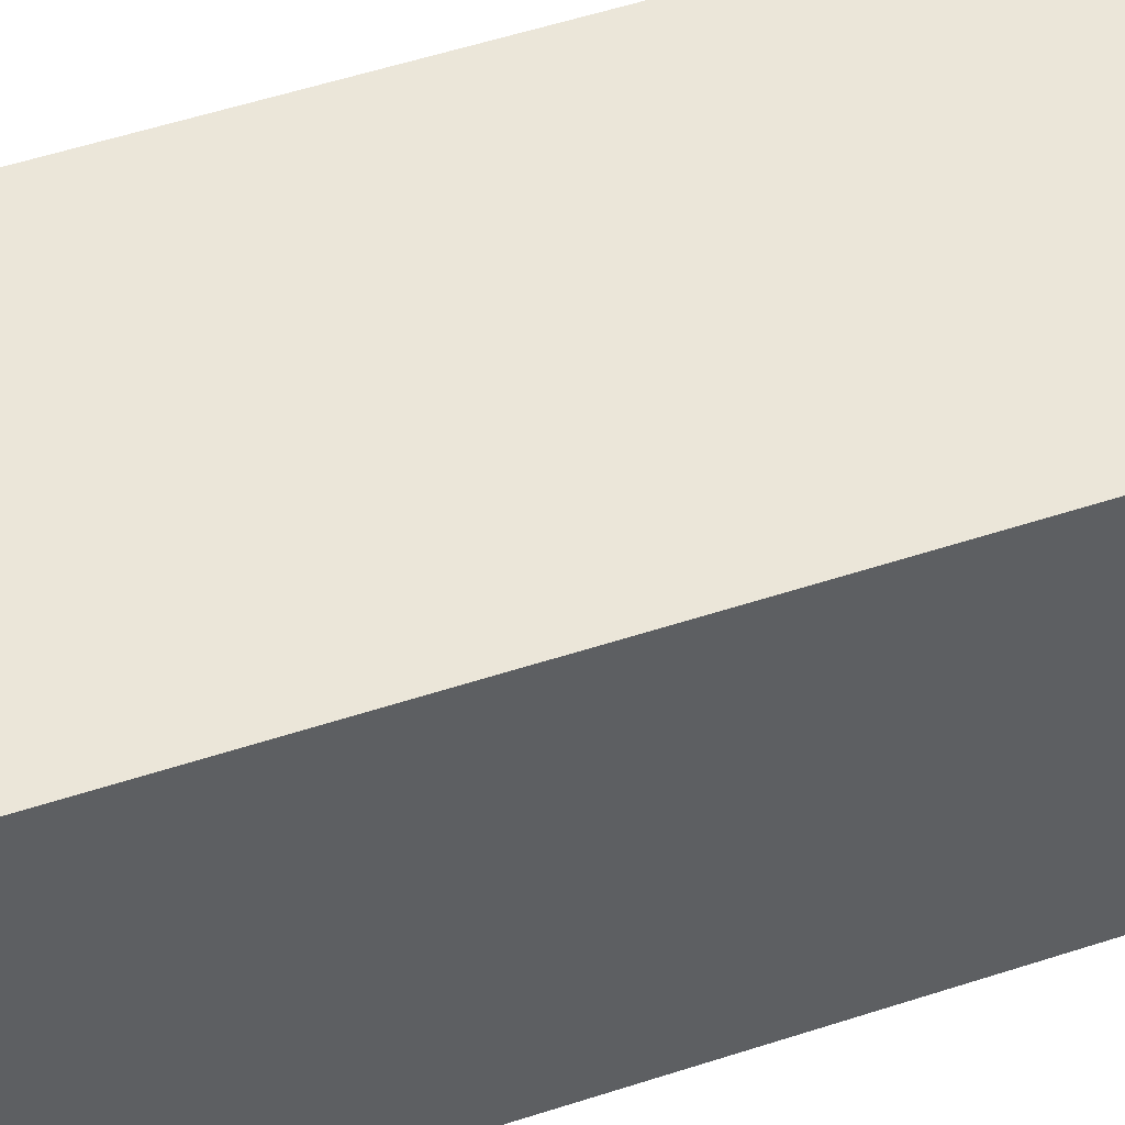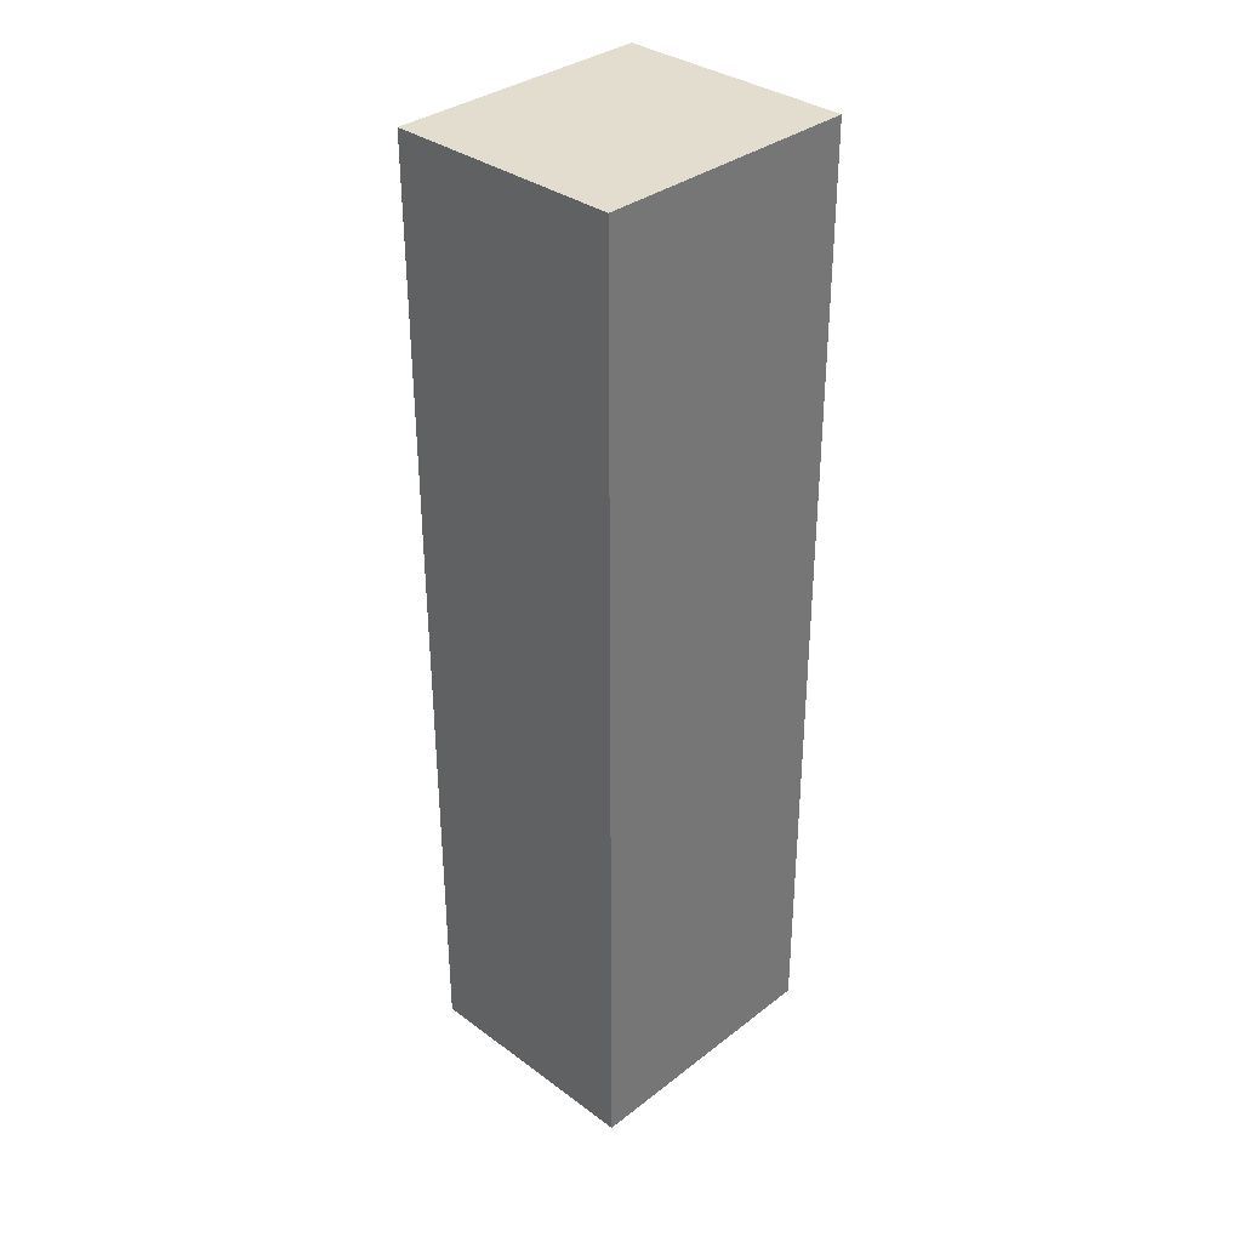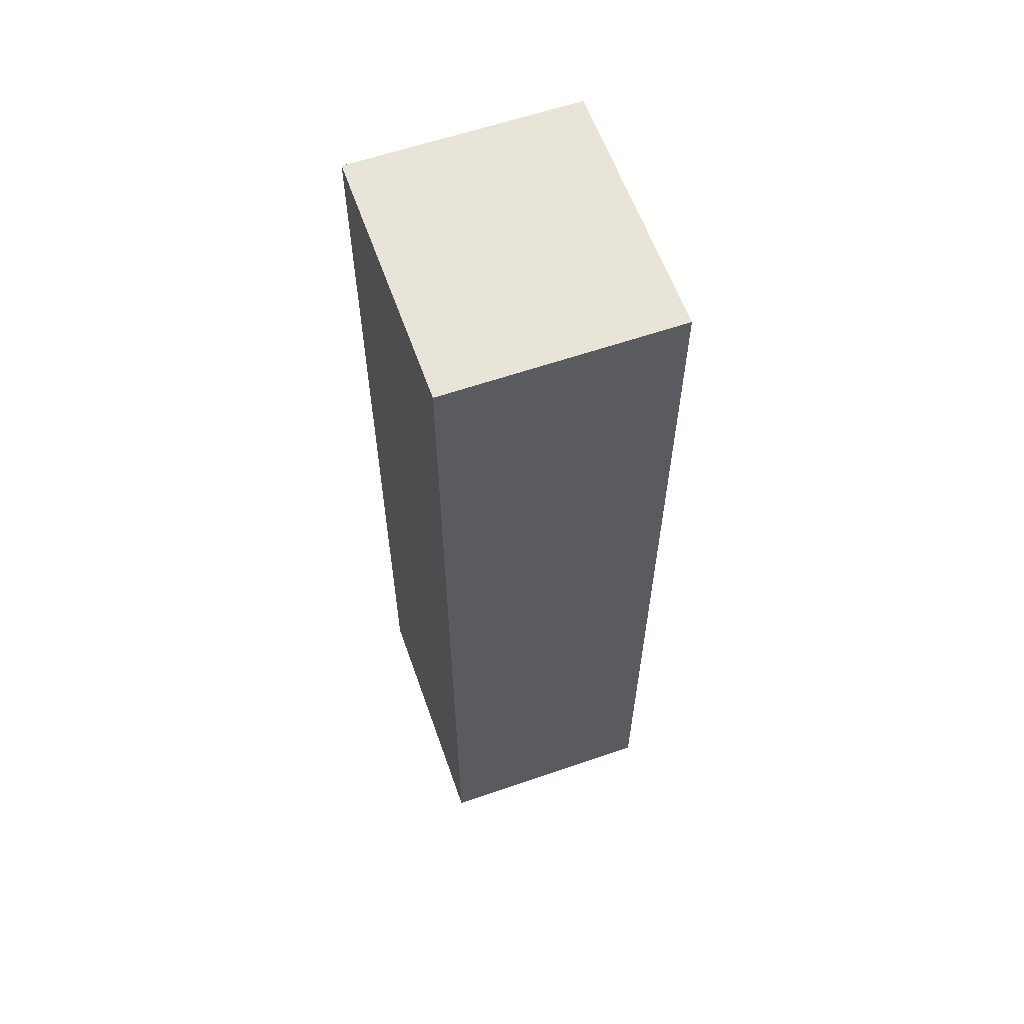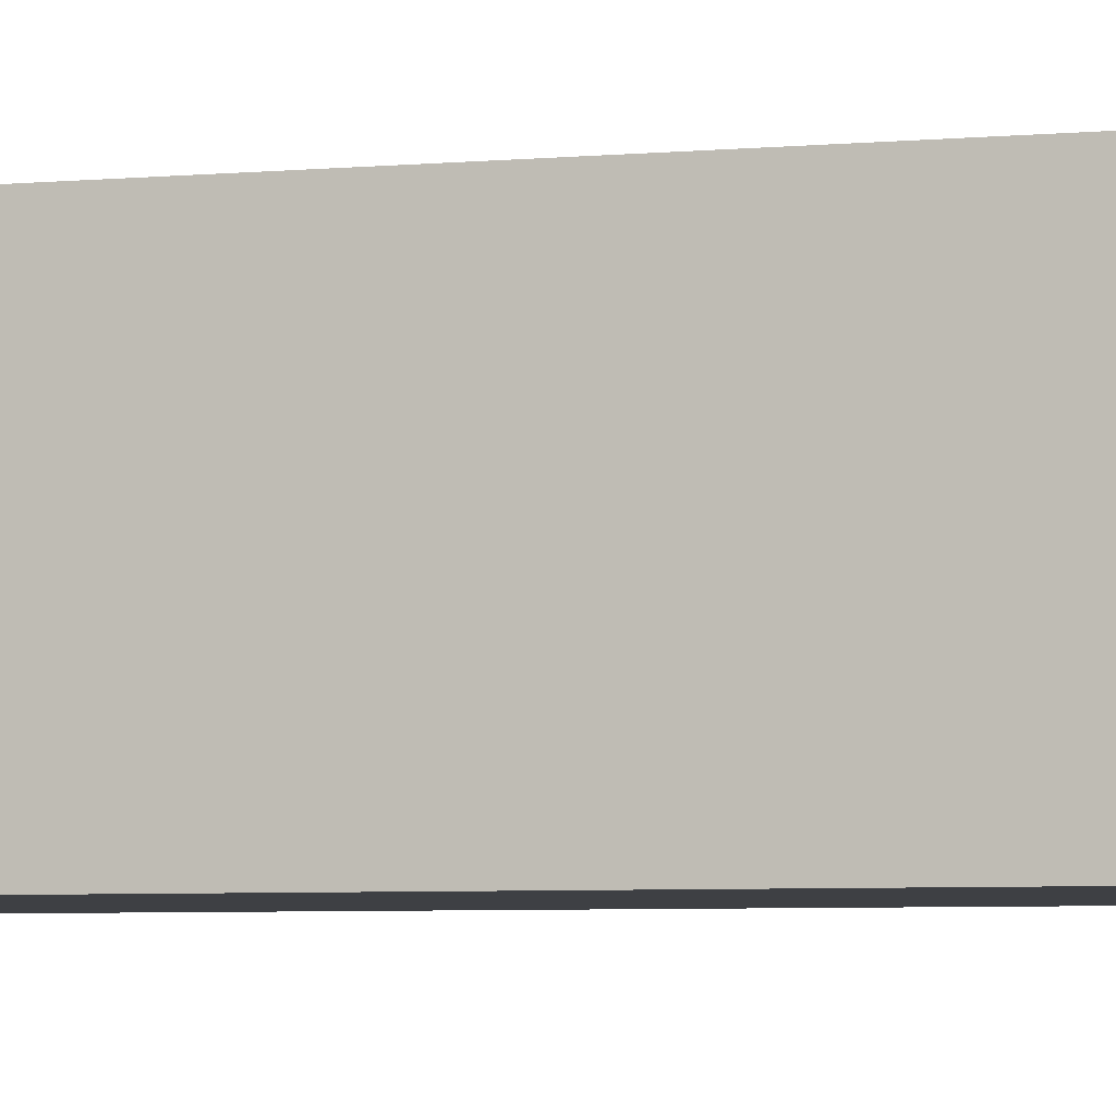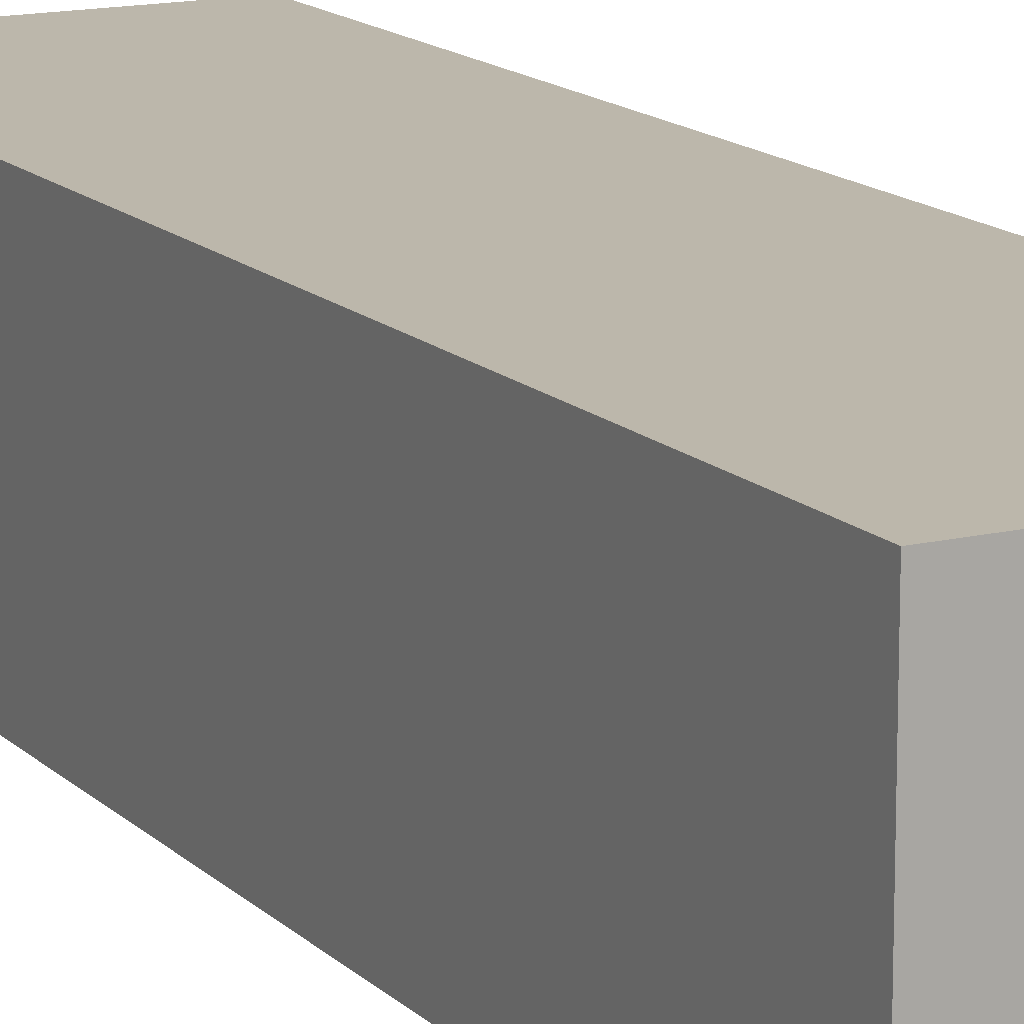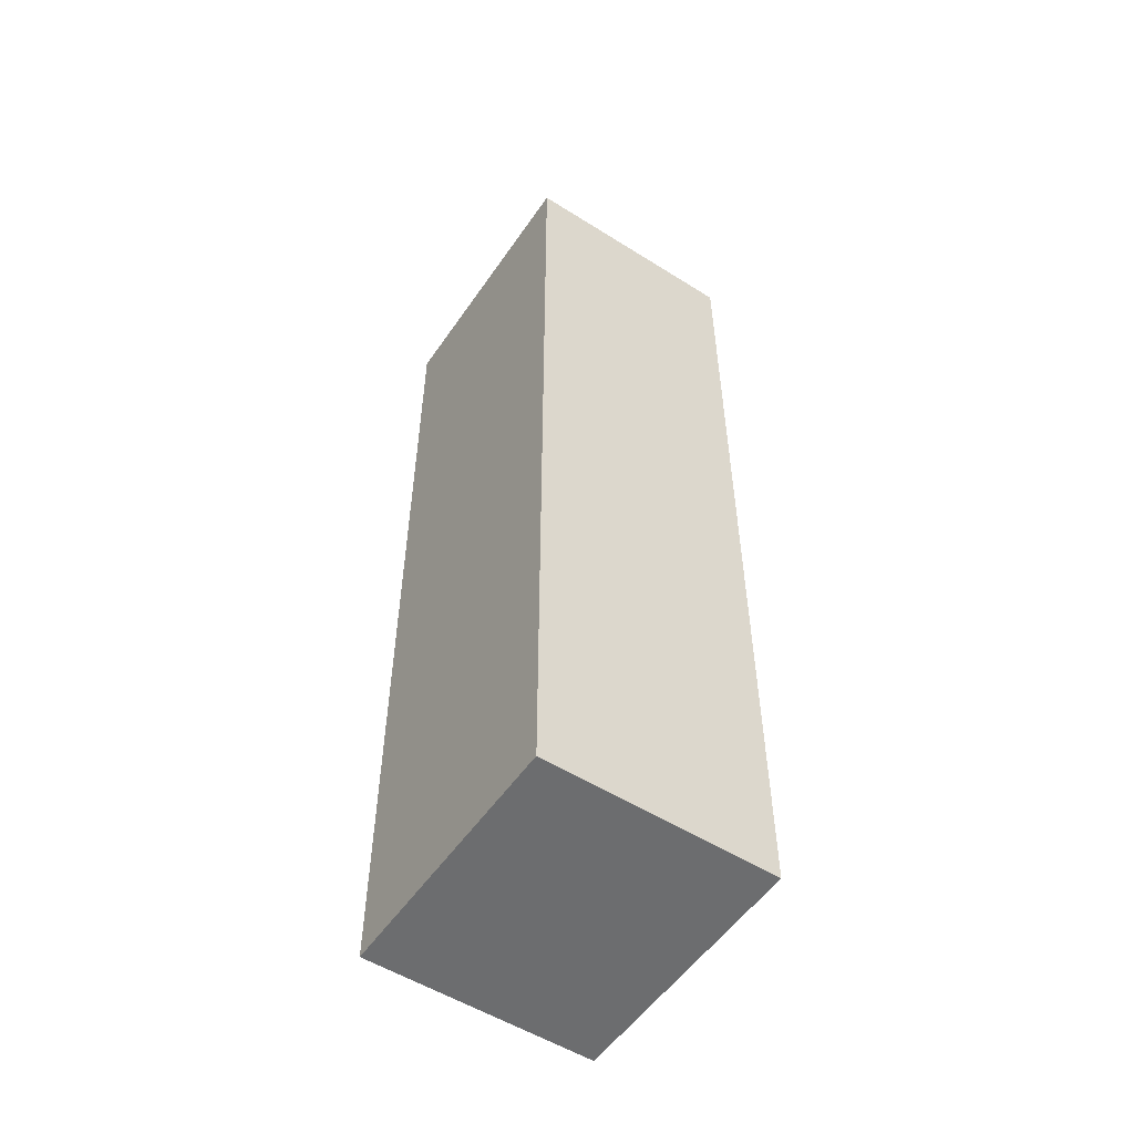
<metadata>
{"format":"obj","ext":"obj","renderer":"f3d","projection":"perspective","resolution":1024,"background":"white","views":[{"elev":48.5,"azim":-110.6,"up":"+Y"},{"elev":34.8,"azim":-45.7,"up":"+Z"},{"elev":60.5,"azim":-109.4,"up":"+Z"},{"elev":-4.7,"azim":-72.3,"up":"+Y"},{"elev":14.5,"azim":152.2,"up":"+Y"},{"elev":-53.9,"azim":-123.8,"up":"+Z"}]}
</metadata>
<code>
g HumanCharacter:L_Elbow
v -0.01352 -0.0119 -0.002402
v -0.01352 -0.0119 0.0961
v 0.01352 -0.0119 -0.002402
v 0.01352 -0.0119 0.0961
v -0.01352 -0.0119 0.0961
v -0.01352 0.0119 0.0961
v 0.01352 -0.0119 0.0961
v 0.01352 0.0119 0.0961
v -0.01352 0.0119 0.0961
v -0.01352 0.0119 -0.002402
v 0.01352 0.0119 0.0961
v 0.01352 0.0119 -0.002402
v -0.01352 0.0119 -0.002402
v -0.01352 -0.0119 -0.002402
v 0.01352 0.0119 -0.002402
v 0.01352 -0.0119 -0.002402
v 0.01352 -0.0119 -0.002402
v 0.01352 -0.0119 0.0961
v 0.01352 0.0119 -0.002402
v 0.01352 0.0119 0.0961
v -0.01352 0.0119 -0.002402
v -0.01352 0.0119 0.0961
v -0.01352 -0.0119 -0.002402
v -0.01352 -0.0119 0.0961
g HumanCharacter:L_Elbow_0
f 3 2 1
f 3 4 2
f 7 6 5
f 7 8 6
f 11 10 9
f 11 12 10
f 15 14 13
f 15 16 14
f 19 18 17
f 19 20 18
f 23 22 21
f 23 24 22

</code>
